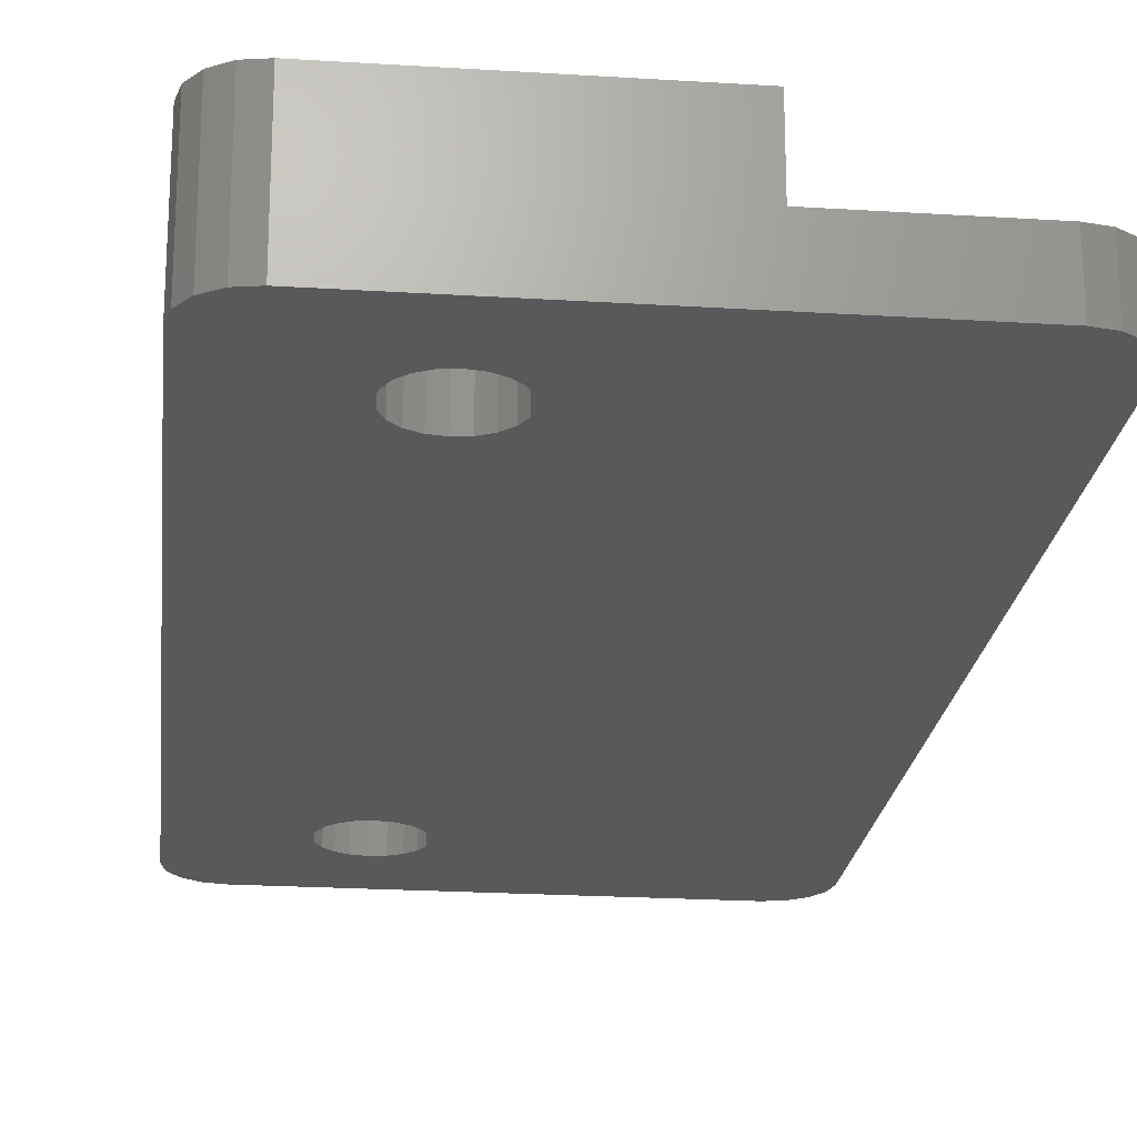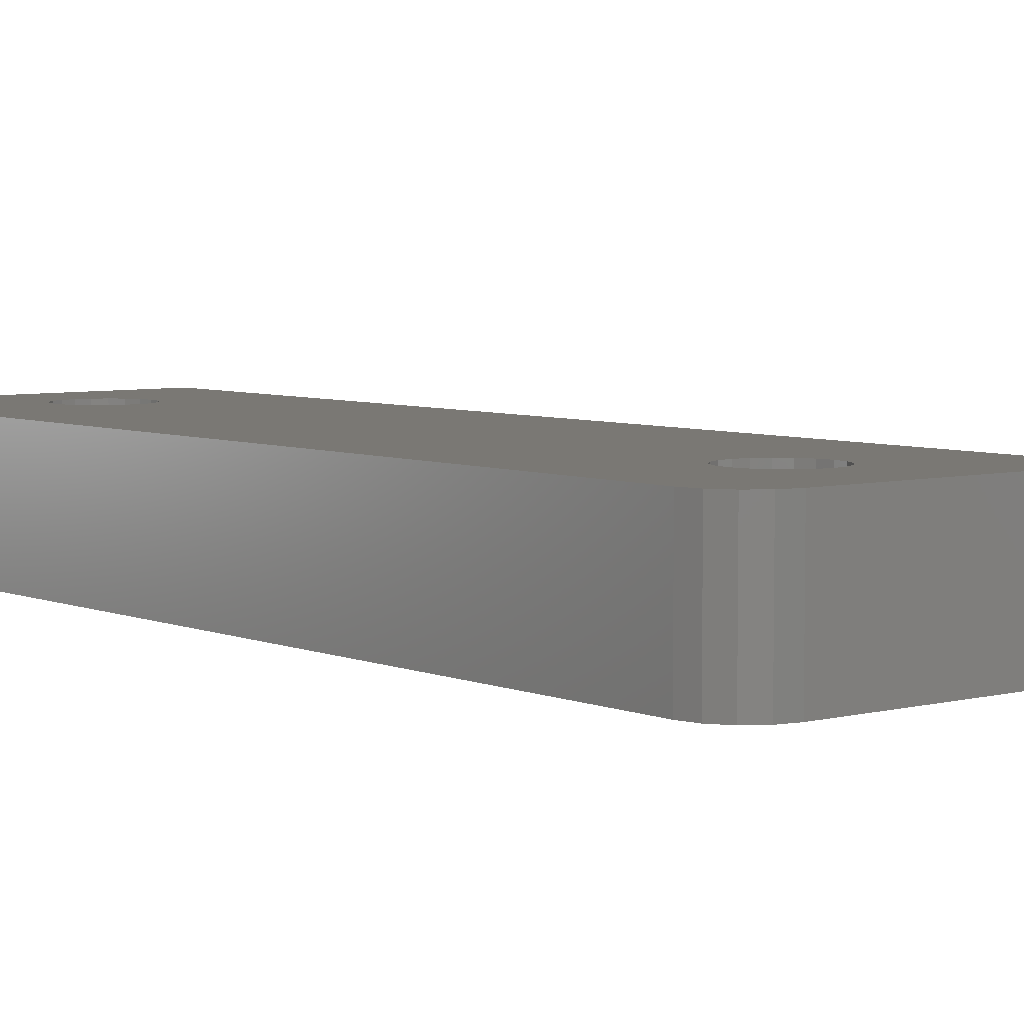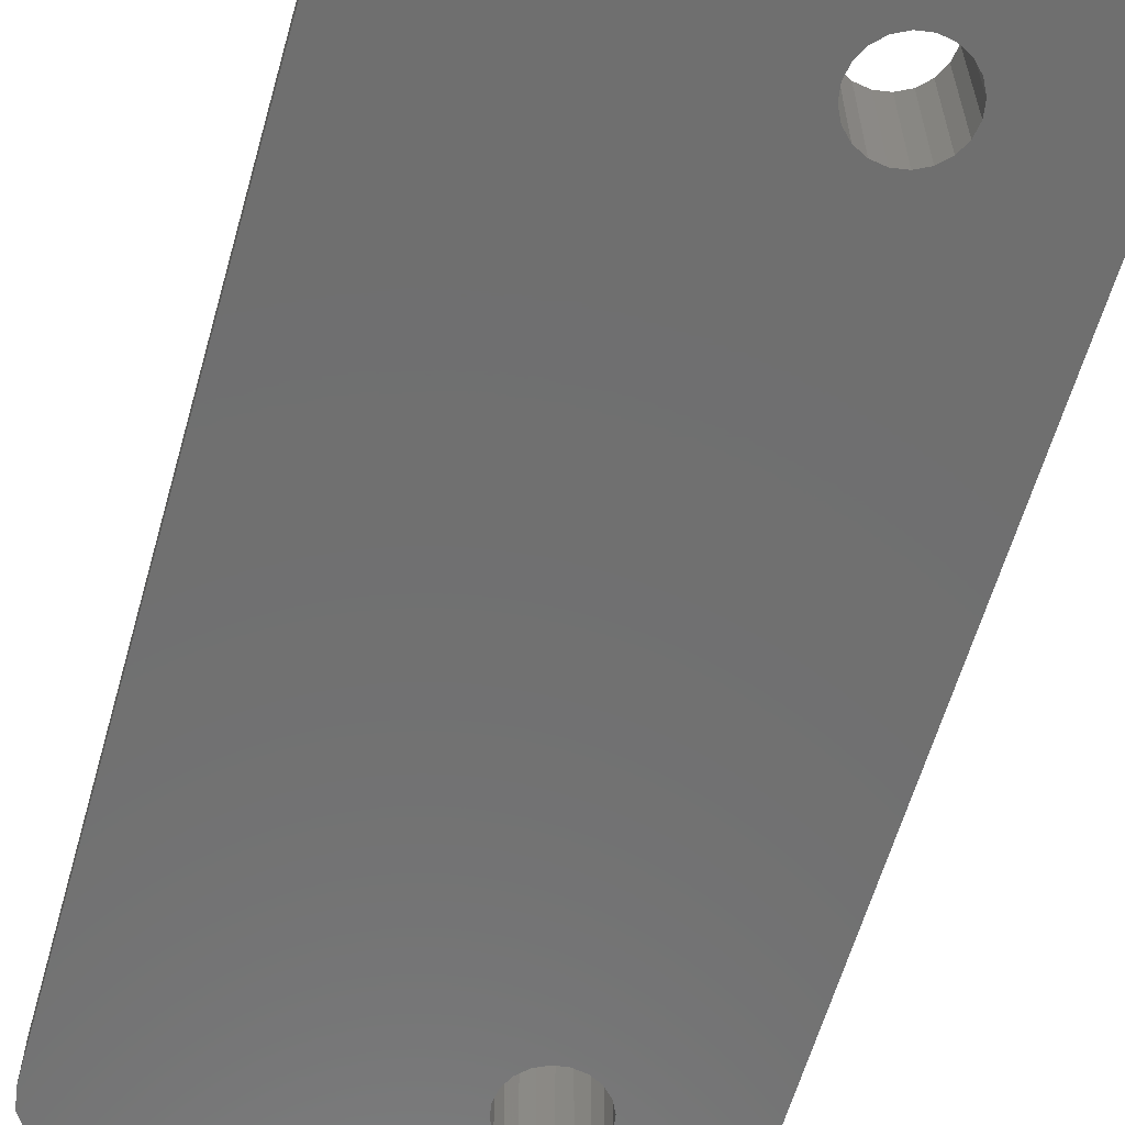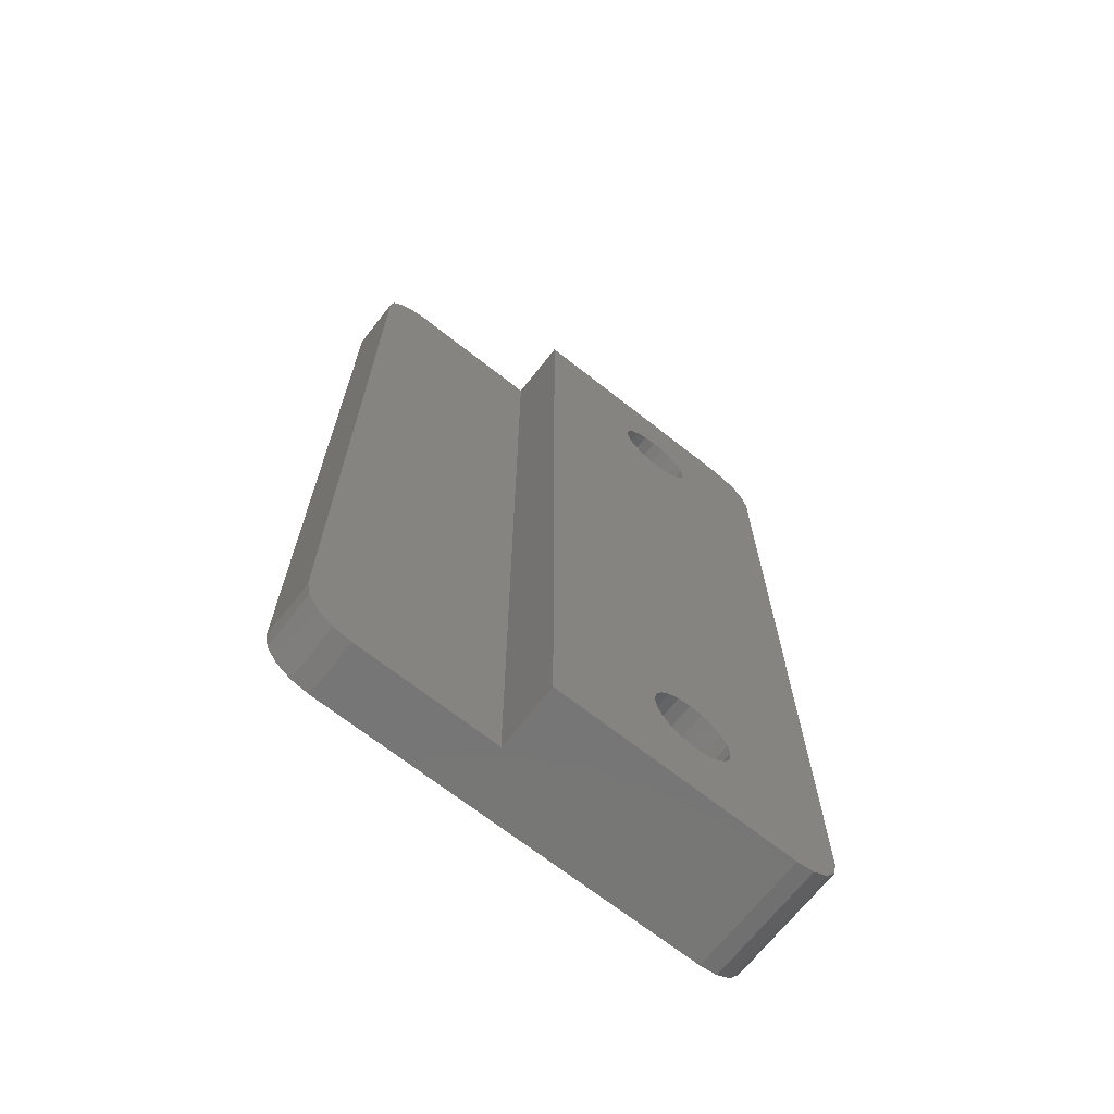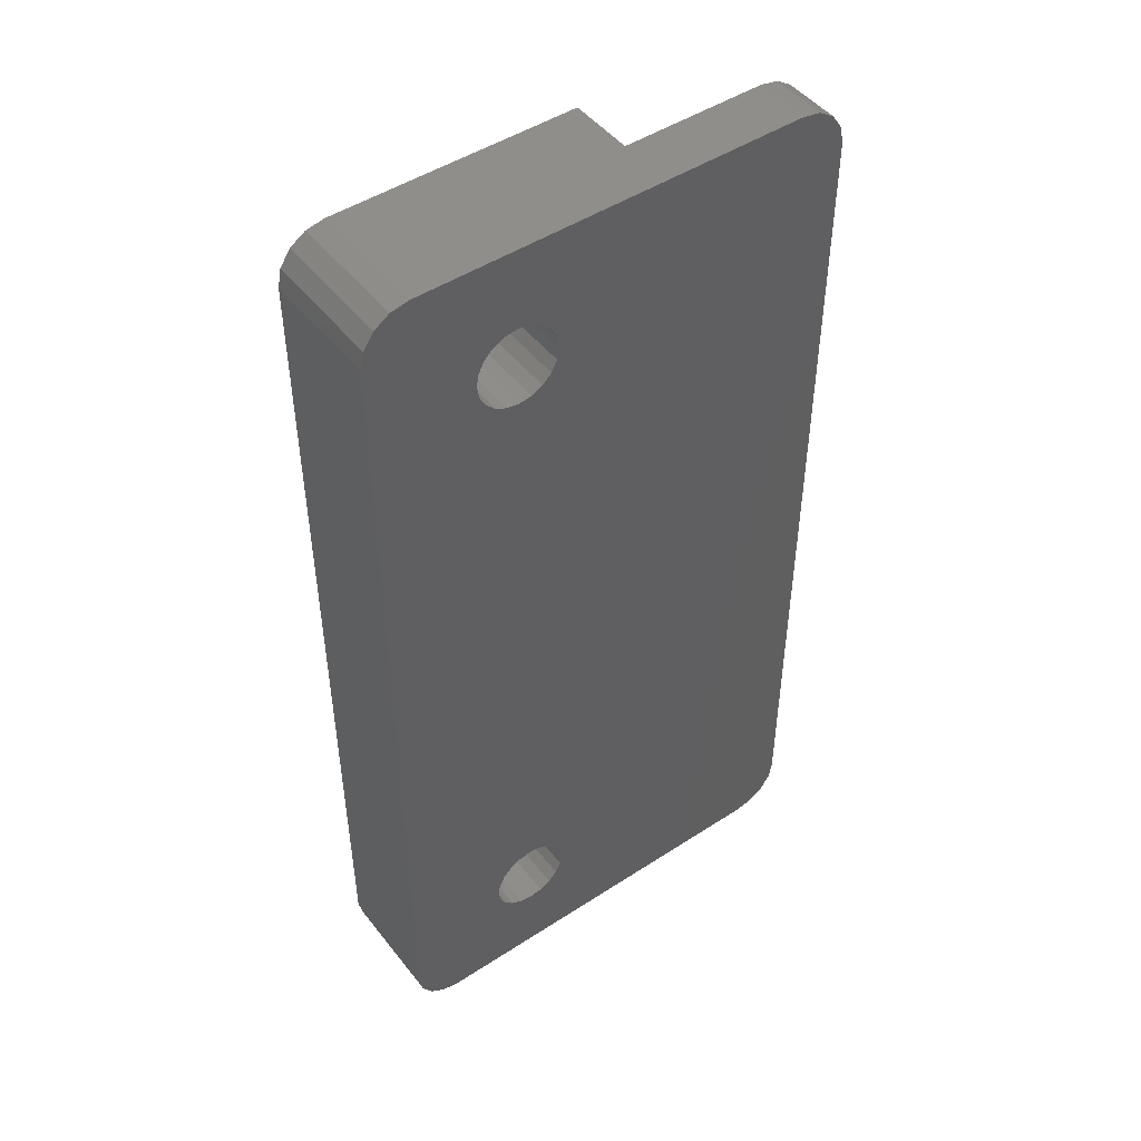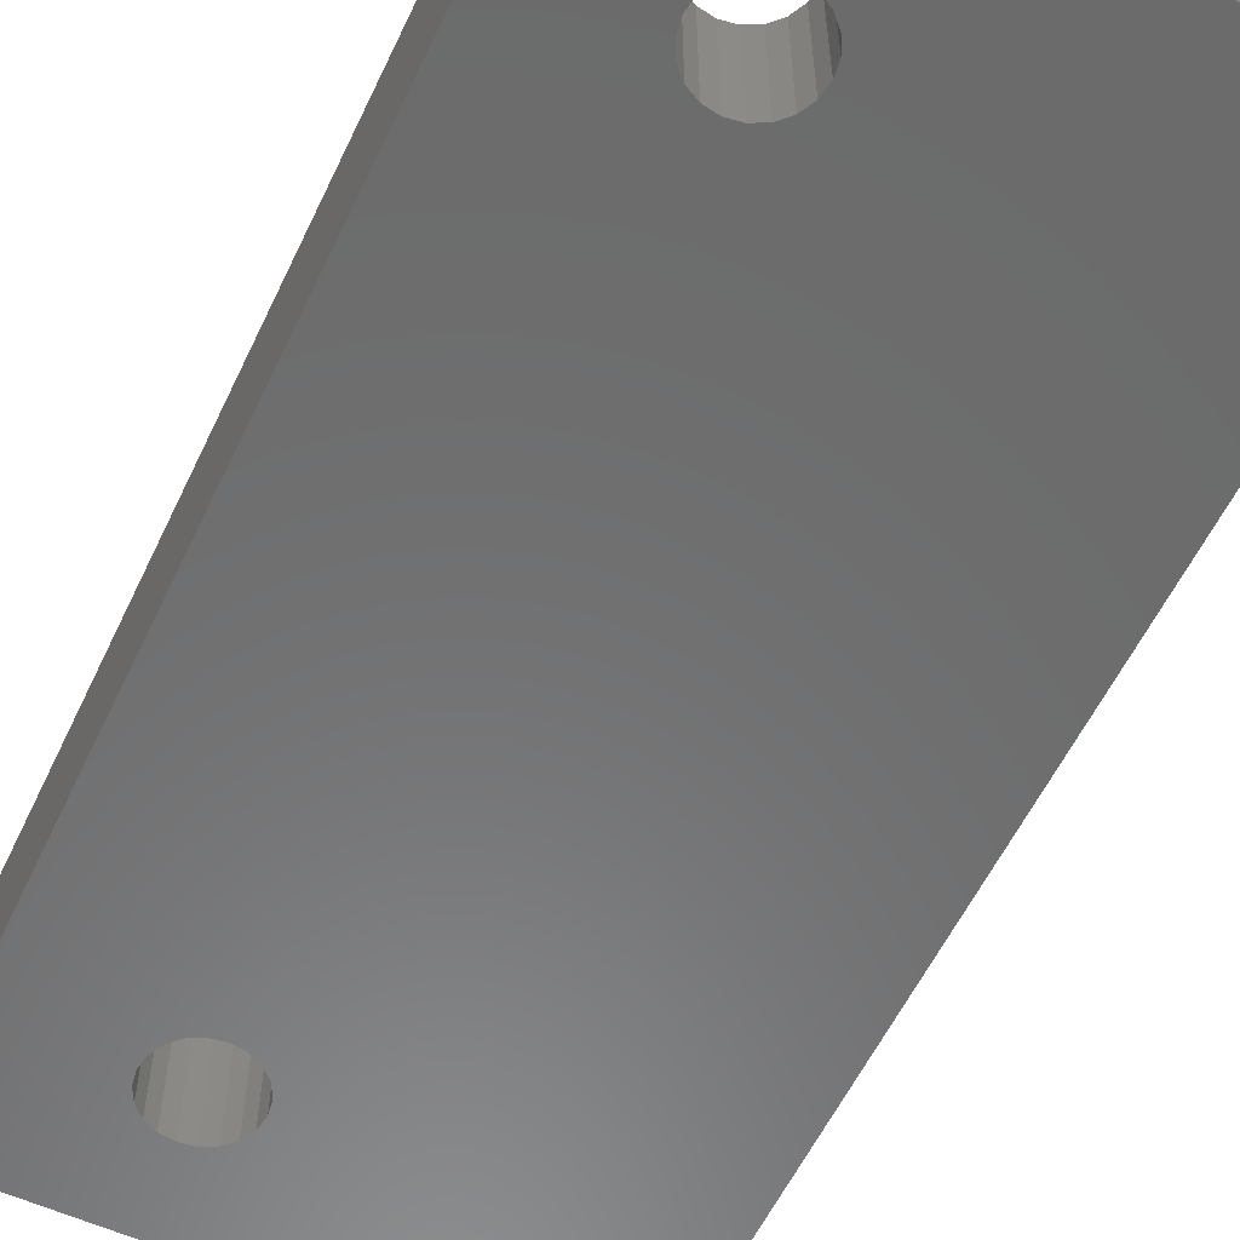
<metadata>
{"format":"stl","ext":"stl","renderer":"f3d","projection":"perspective","resolution":1024,"background":"white","views":[{"elev":-21.9,"azim":173.7,"up":"+Z"},{"elev":5.5,"azim":141.4,"up":"+Z"},{"elev":-61.4,"azim":-15.9,"up":"+Z"},{"elev":-69.0,"azim":-38.2,"up":"+Y"},{"elev":47.8,"azim":143.8,"up":"+Y"},{"elev":-57.7,"azim":154.7,"up":"+Z"}]}
</metadata>
<code>
# stl→obj: 124 verts, 252 faces
v -25.4 -45.8 0
v -25.4 -45.8 5.85
v -25.4 45.8 0
v -25.4 45.8 5.85
v -25.02 -47.71 0
v -25.02 -47.71 5.85
v -25.02 47.71 0
v -23.94 49.34 0
v -22.31 50.42 0
v -20.4 50.8 0
v 10.16 42.4 0
v 20.4 50.8 0
v 14.25 36.77 0
v 22.31 50.42 0
v 23.94 49.34 0
v 25.02 47.71 0
v 25.4 45.8 0
v 14.46 -38.1 0
v 25.4 -45.8 0
v 25.02 -47.71 0
v 23.94 -49.34 0
v 22.31 -50.42 0
v 20.4 -50.8 0
v -20.4 -50.8 0
v -22.31 -50.42 0
v -23.94 -49.34 0
v 13.64 35.57 0
v 12.69 34.62 0
v 5.86 -38.1 0
v 6.07 -39.43 0
v 6.681 -40.63 0
v 7.633 -41.58 0
v 8.831 -42.19 0
v 10.16 -42.4 0
v 12.69 -41.58 0
v 11.49 -42.19 0
v 13.64 -40.63 0
v 6.07 -36.77 0
v 6.681 -35.57 0
v 14.25 -36.77 0
v 13.64 -35.57 0
v 14.25 -39.43 0
v 12.69 -34.62 0
v 11.49 -34.01 0
v 10.16 -33.8 0
v 8.831 -34.01 0
v 7.633 -34.62 0
v 14.25 39.43 0
v 14.46 38.1 0
v 5.86 38.1 0
v 6.07 36.77 0
v 6.681 35.57 0
v 7.633 34.62 0
v 8.831 34.01 0
v 10.16 33.8 0
v 11.49 34.01 0
v 13.64 40.63 0
v 12.69 41.58 0
v 11.49 42.19 0
v 8.831 42.19 0
v 7.633 41.58 0
v 6.681 40.63 0
v 6.07 39.43 0
v -25.02 47.71 5.85
v -23.94 -49.34 5.85
v -22.31 -50.42 5.85
v -5.4 -50.8 5.85
v -20.4 -50.8 5.85
v -5.4 50.8 5.85
v -20.4 50.8 5.85
v -22.31 50.42 5.85
v -23.94 49.34 5.85
v 20.4 -50.8 12.7
v -5.4 -50.8 12.7
v 22.31 -50.42 12.7
v 23.94 -49.34 12.7
v 25.02 -47.71 12.7
v 25.4 -45.8 12.7
v 25.4 45.8 12.7
v 25.02 47.71 12.7
v 23.94 49.34 12.7
v 22.31 50.42 12.7
v 20.4 50.8 12.7
v -5.4 50.8 12.7
v 6.07 -36.77 12.7
v 5.86 -38.1 12.7
v 6.07 -39.43 12.7
v 6.681 -35.57 12.7
v 7.633 -34.62 12.7
v 8.831 -34.01 12.7
v 10.16 -33.8 12.7
v 11.49 -34.01 12.7
v 12.69 -34.62 12.7
v 13.64 -35.57 12.7
v 14.25 -36.77 12.7
v 14.46 -38.1 12.7
v 14.25 -39.43 12.7
v 13.64 -40.63 12.7
v 12.69 -41.58 12.7
v 11.49 -42.19 12.7
v 10.16 -42.4 12.7
v 8.831 -42.19 12.7
v 7.633 -41.58 12.7
v 6.681 -40.63 12.7
v 6.07 39.43 12.7
v 5.86 38.1 12.7
v 6.07 36.77 12.7
v 6.681 40.63 12.7
v 7.633 41.58 12.7
v 8.831 42.19 12.7
v 10.16 42.4 12.7
v 11.49 42.19 12.7
v 12.69 41.58 12.7
v 13.64 40.63 12.7
v 14.25 39.43 12.7
v 14.46 38.1 12.7
v 14.25 36.77 12.7
v 13.64 35.57 12.7
v 12.69 34.62 12.7
v 11.49 34.01 12.7
v 10.16 33.8 12.7
v 8.831 34.01 12.7
v 7.633 34.62 12.7
v 6.681 35.57 12.7
f 1 2 3
f 3 2 4
f 1 5 2
f 2 5 6
f 1 3 5
f 5 3 7
f 5 7 8
f 5 8 9
f 5 9 10
f 11 10 12
f 13 12 14
f 5 14 15
f 5 15 16
f 5 16 17
f 18 17 19
f 5 19 20
f 5 20 21
f 5 21 22
f 5 22 23
f 5 23 24
f 5 24 25
f 5 25 26
f 27 5 28
f 5 29 30
f 5 30 31
f 5 31 32
f 5 32 33
f 5 33 19
f 33 34 19
f 35 19 36
f 37 19 35
f 38 17 39
f 40 17 18
f 41 17 40
f 37 42 19
f 42 18 19
f 43 17 41
f 44 17 43
f 45 17 44
f 46 17 45
f 47 17 46
f 39 17 47
f 48 12 49
f 5 17 38
f 5 38 29
f 5 10 50
f 5 50 51
f 5 51 52
f 5 52 53
f 5 53 54
f 5 54 55
f 5 55 56
f 5 56 28
f 49 12 13
f 5 27 14
f 27 13 14
f 57 12 48
f 58 12 57
f 59 12 58
f 11 12 59
f 60 10 11
f 61 10 60
f 62 10 61
f 63 10 62
f 50 10 63
f 36 19 34
f 3 4 7
f 7 4 64
f 6 65 66
f 67 6 68
f 68 6 66
f 69 6 67
f 70 6 69
f 71 6 70
f 72 6 71
f 64 6 72
f 4 6 64
f 2 6 4
f 5 26 6
f 6 26 65
f 65 26 25
f 66 65 25
f 66 25 24
f 68 66 24
f 68 24 23
f 67 68 23
f 73 67 23
f 74 67 73
f 73 23 22
f 75 73 22
f 75 22 21
f 76 75 21
f 76 21 20
f 77 76 20
f 77 20 19
f 78 77 19
f 78 19 17
f 79 78 17
f 17 16 80
f 79 17 80
f 16 15 81
f 80 16 81
f 14 82 15
f 15 82 81
f 12 83 14
f 14 83 82
f 10 70 12
f 12 70 69
f 12 69 84
f 12 84 83
f 9 71 10
f 10 71 70
f 8 72 9
f 9 72 71
f 7 64 8
f 8 64 72
f 38 85 86
f 29 38 86
f 86 87 30
f 29 86 30
f 39 88 85
f 38 39 85
f 47 89 88
f 39 47 88
f 46 90 89
f 47 46 89
f 45 91 90
f 46 45 90
f 44 92 91
f 45 44 91
f 43 93 92
f 44 43 92
f 41 94 93
f 43 41 93
f 95 94 40
f 40 94 41
f 96 95 18
f 18 95 40
f 96 18 97
f 97 18 42
f 97 42 98
f 98 42 37
f 98 37 99
f 99 37 35
f 99 35 100
f 100 35 36
f 100 36 101
f 101 36 34
f 101 34 102
f 102 34 33
f 102 33 103
f 103 33 32
f 103 32 104
f 104 32 31
f 87 104 31
f 30 87 31
f 63 105 106
f 50 63 106
f 106 107 51
f 50 106 51
f 62 108 105
f 63 62 105
f 61 109 108
f 62 61 108
f 60 110 109
f 61 60 109
f 11 111 110
f 60 11 110
f 59 112 111
f 11 59 111
f 58 113 112
f 59 58 112
f 57 114 113
f 58 57 113
f 115 114 48
f 48 114 57
f 116 115 49
f 49 115 48
f 116 49 117
f 117 49 13
f 117 13 118
f 118 13 27
f 118 27 119
f 119 27 28
f 119 28 120
f 120 28 56
f 120 56 121
f 121 56 55
f 121 55 122
f 122 55 54
f 122 54 123
f 123 54 53
f 123 53 124
f 124 53 52
f 107 124 52
f 51 107 52
f 84 69 74
f 74 69 67
f 102 74 73
f 76 84 75
f 75 84 73
f 77 84 76
f 78 84 77
f 107 84 78
f 80 84 79
f 81 84 80
f 82 84 81
f 83 84 82
f 111 112 79
f 86 74 87
f 95 96 73
f 84 74 86
f 101 102 73
f 112 113 79
f 84 85 88
f 84 88 89
f 99 100 73
f 84 89 90
f 84 90 91
f 97 98 73
f 84 91 92
f 98 99 73
f 84 92 93
f 84 93 94
f 84 95 73
f 84 94 95
f 100 101 73
f 103 74 102
f 104 74 103
f 87 74 104
f 124 107 78
f 106 84 107
f 105 84 106
f 108 84 105
f 113 114 79
f 109 84 108
f 110 84 109
f 79 84 110
f 79 110 111
f 114 115 79
f 116 117 78
f 79 116 78
f 79 115 116
f 117 118 78
f 118 119 78
f 119 120 78
f 120 121 78
f 121 122 78
f 122 123 78
f 123 124 78
f 86 85 84
f 96 97 73

</code>
